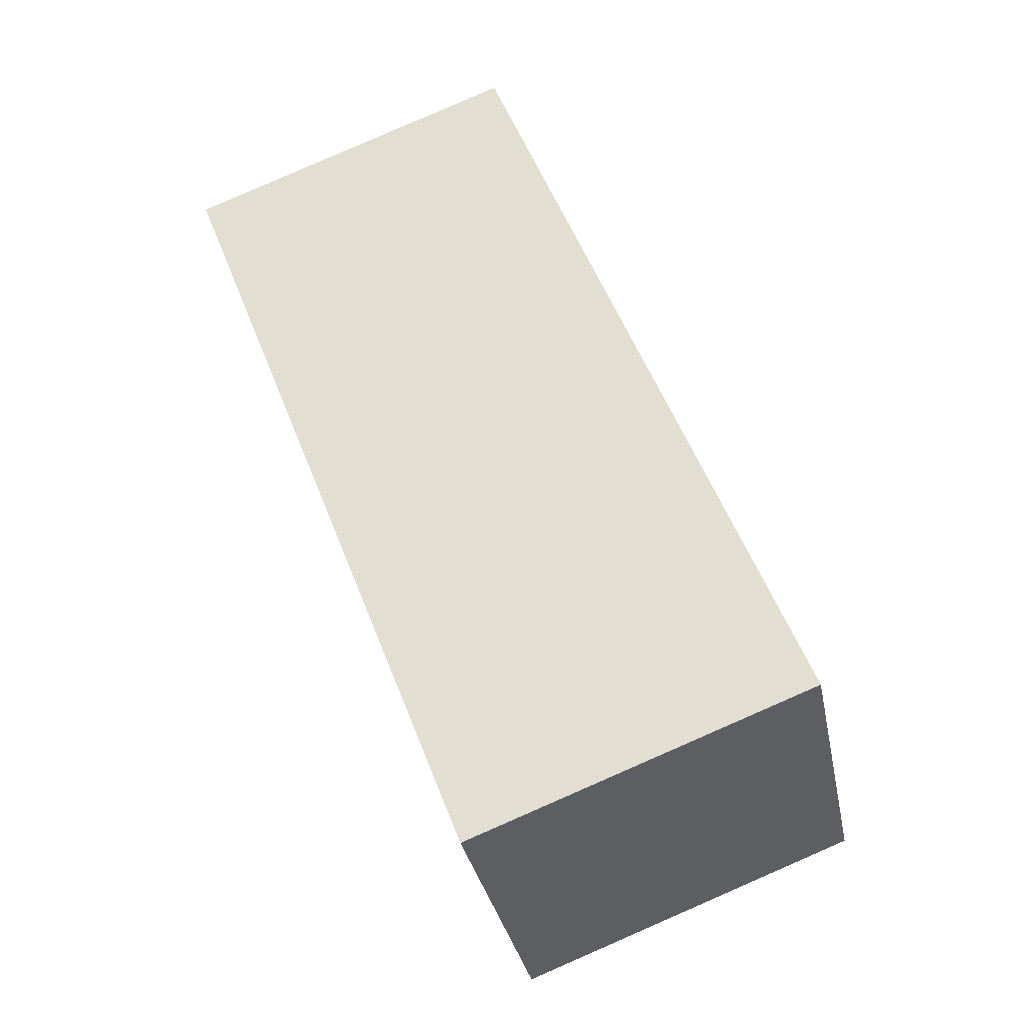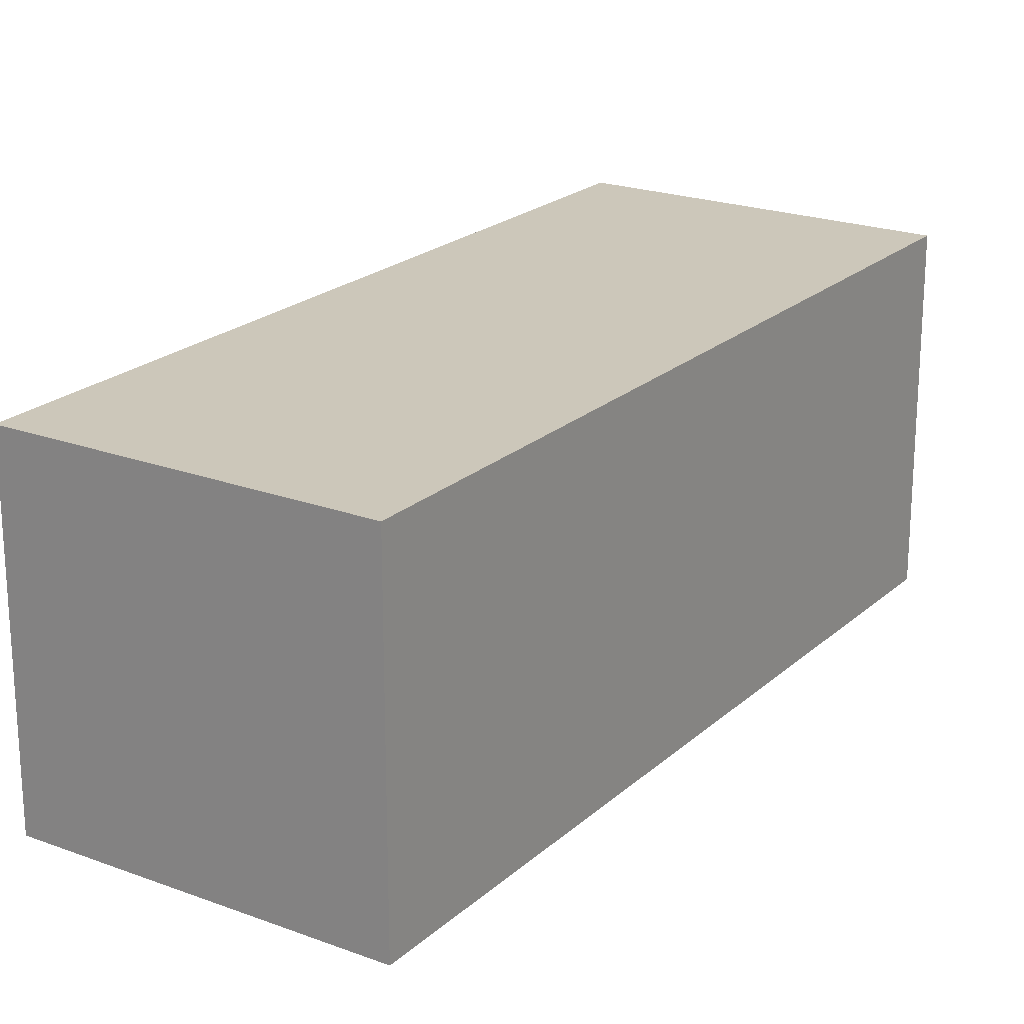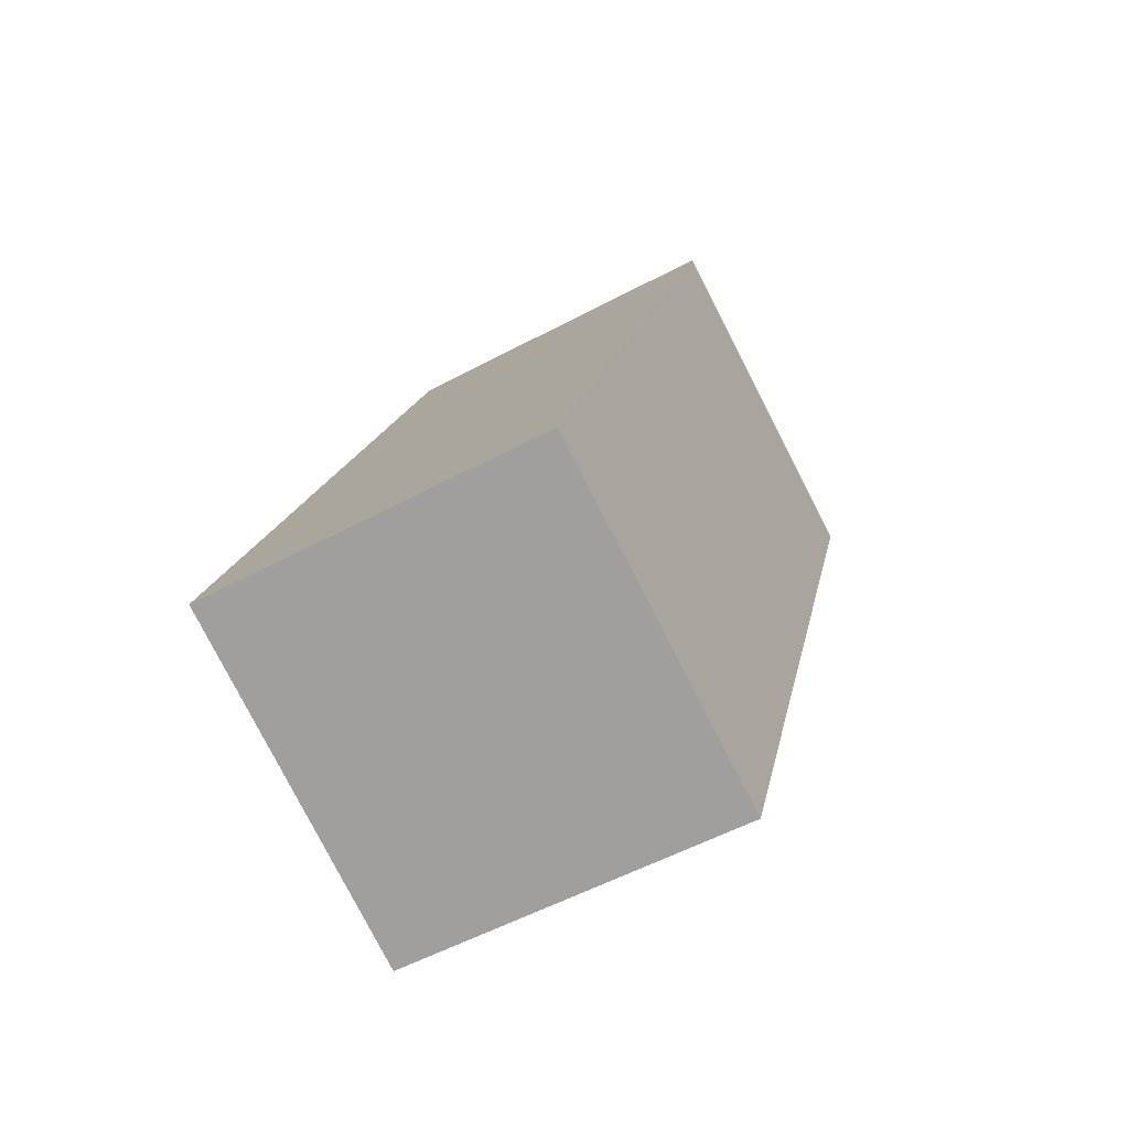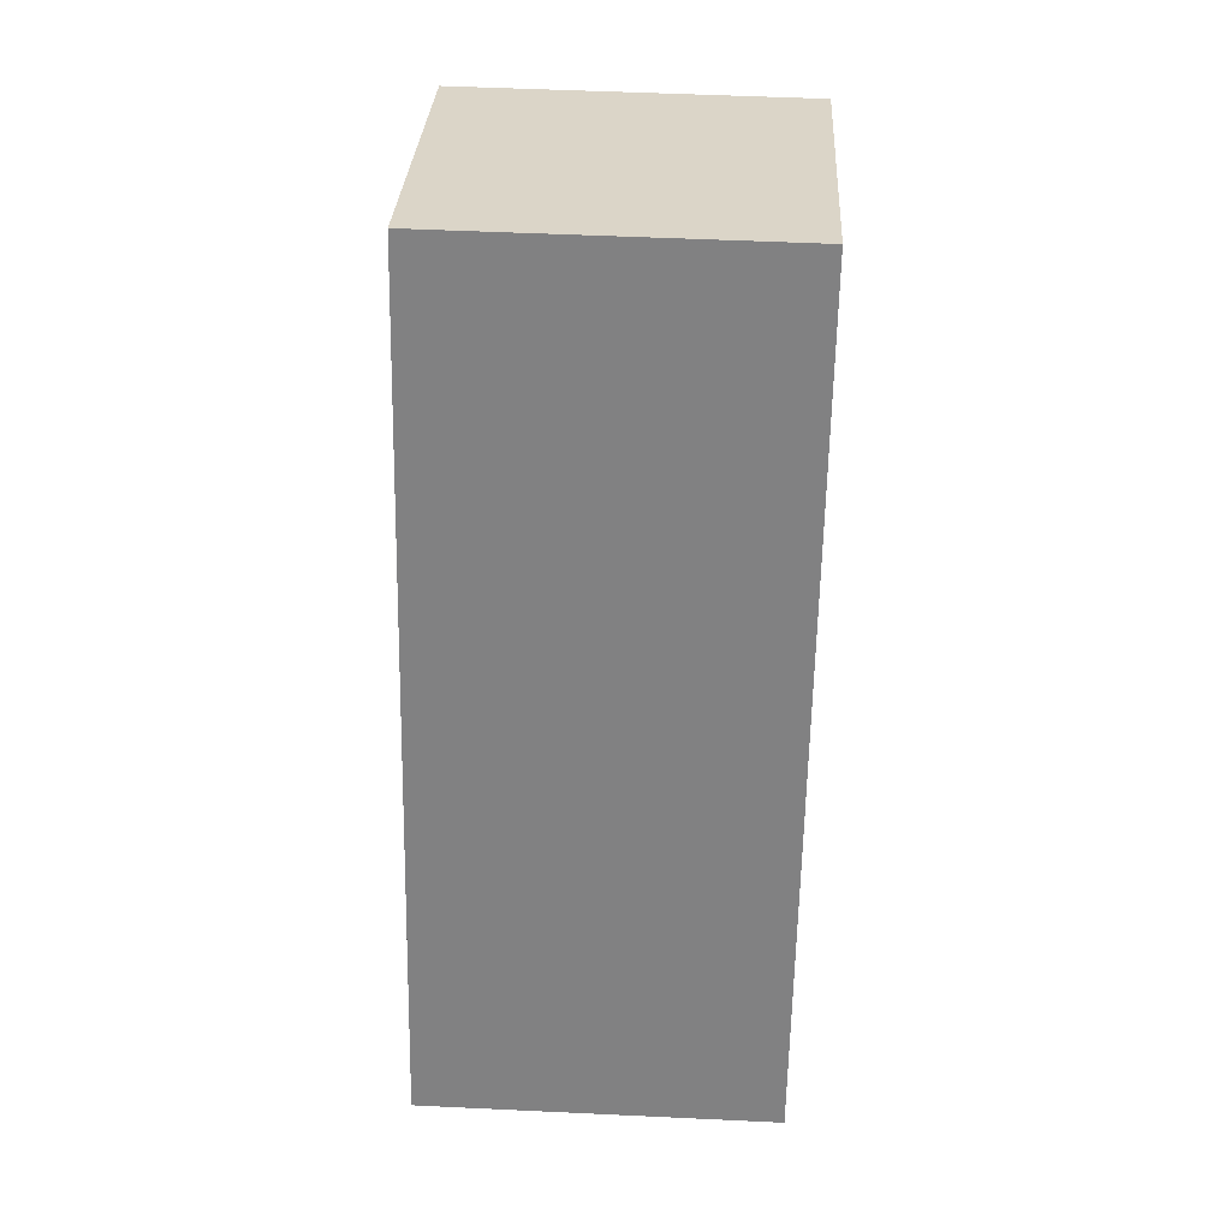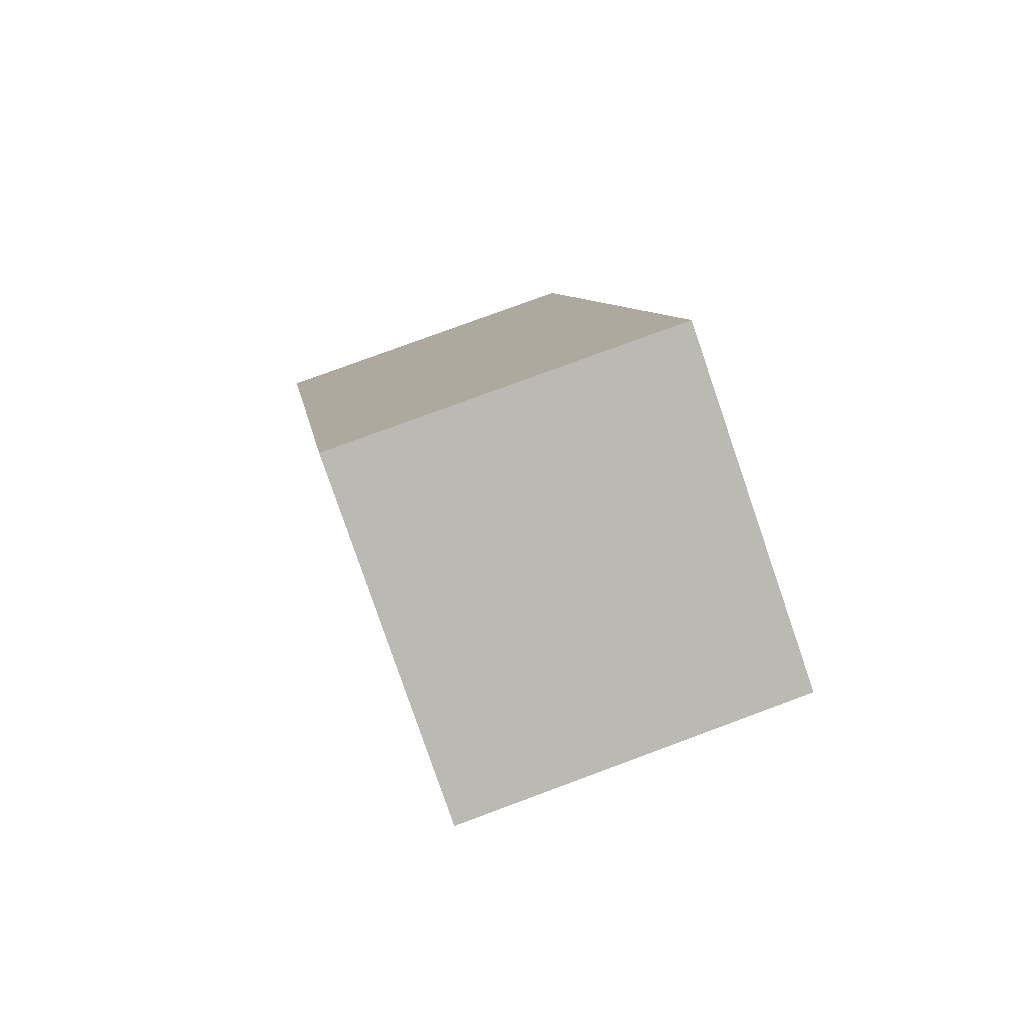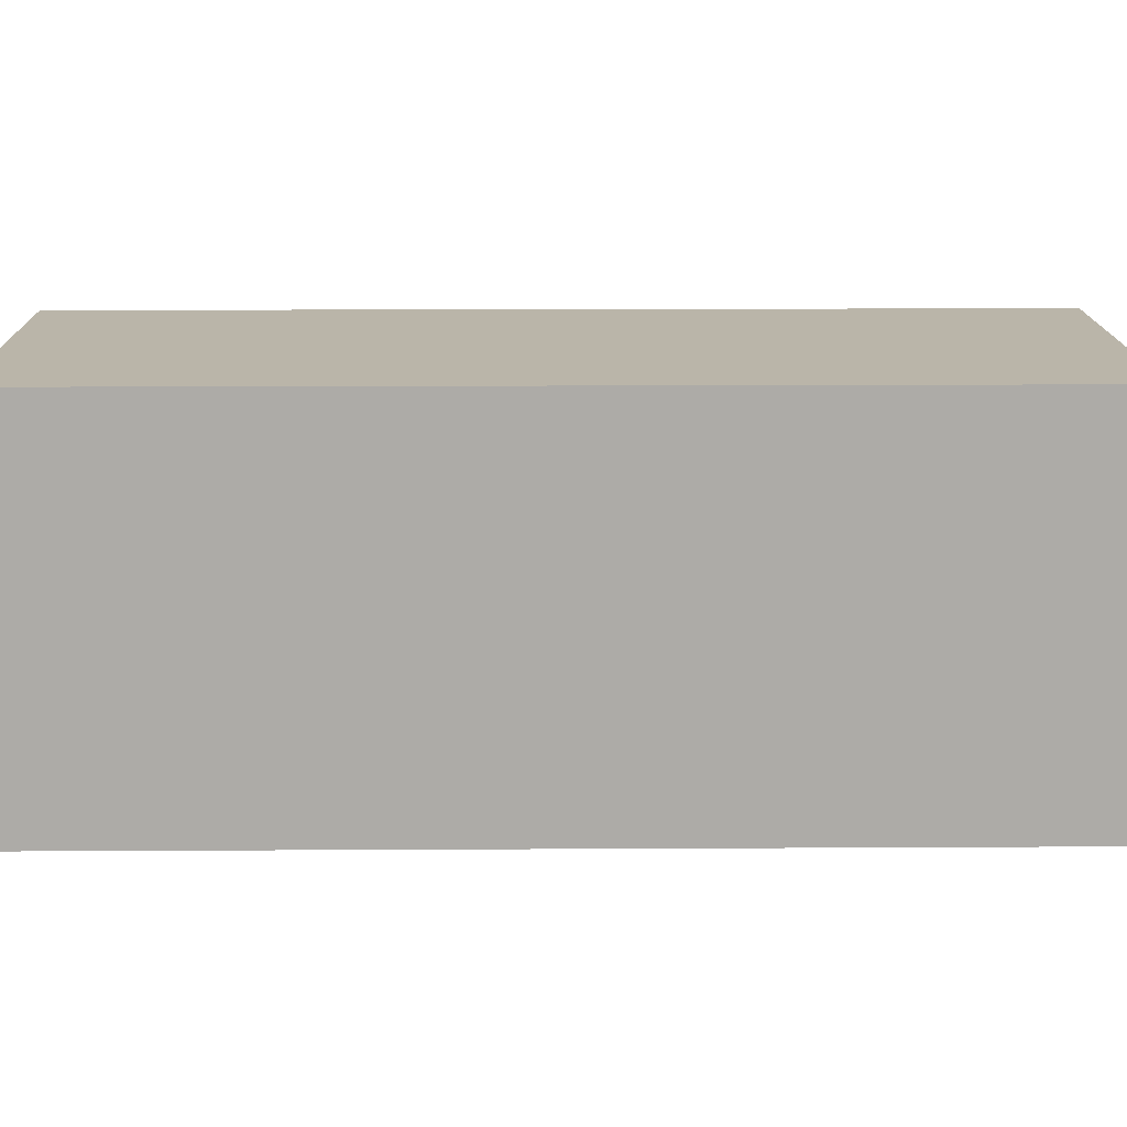
<metadata>
{"format":"obj","ext":"obj","renderer":"f3d","projection":"perspective","resolution":1024,"background":"white","views":[{"elev":-33.2,"azim":-168.9,"up":"+Z"},{"elev":21.5,"azim":54.3,"up":"+Y"},{"elev":-55.4,"azim":-60.7,"up":"+Z"},{"elev":50.1,"azim":-87.0,"up":"+Z"},{"elev":77.9,"azim":69.7,"up":"+Z"},{"elev":13.7,"azim":110.1,"up":"+Y"}]}
</metadata>
<code>
v  0 2.475 1.515e-16
v  4.567 2.475 4.84
v  2.379 2.475 -0.906
v  2.188 2.475 5.746
v  2.653 2.475 5.569
v  4.567 -2.964e-16 4.84
v  2.379 5.548e-17 -0.906
v  0 0 0
v  2.188 -3.518e-16 5.746
v  2.653 -3.41e-16 5.569
g defaultobject
f 1 2 3
f 2 1 4
f 2 4 5
f 6 3 2
f 3 6 7
f 7 1 3
f 1 7 8
f 8 4 1
f 4 8 9
f 5 6 2
f 6 5 4
f 6 4 10
f 10 4 9
f 6 8 7
f 8 6 10
f 8 10 9

</code>
